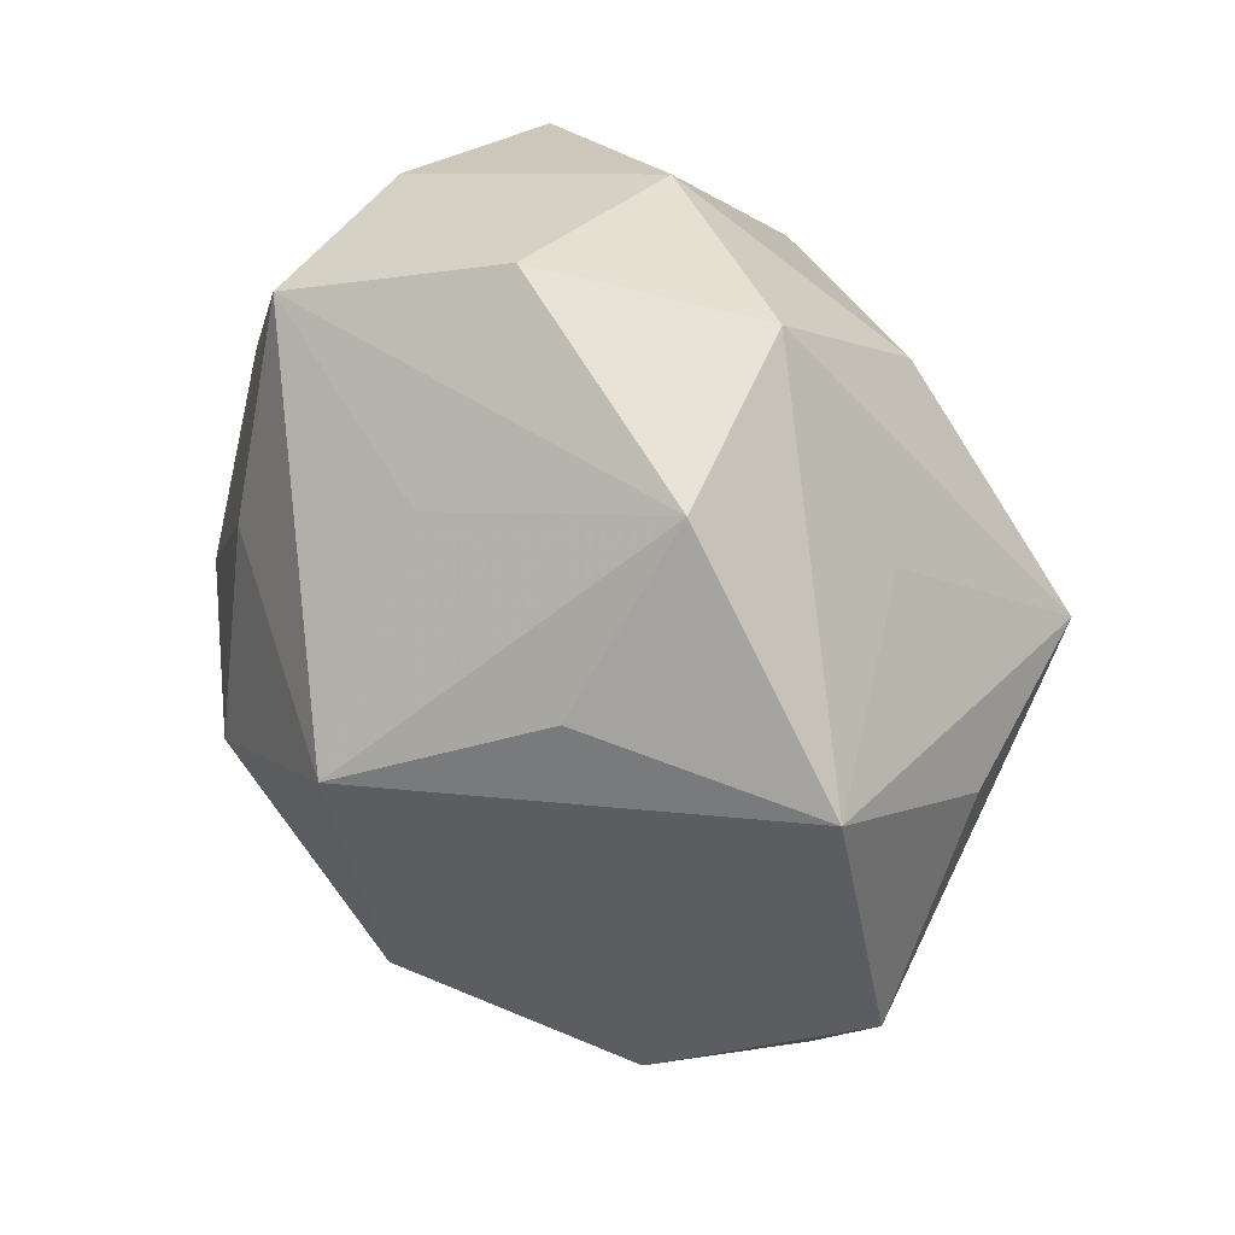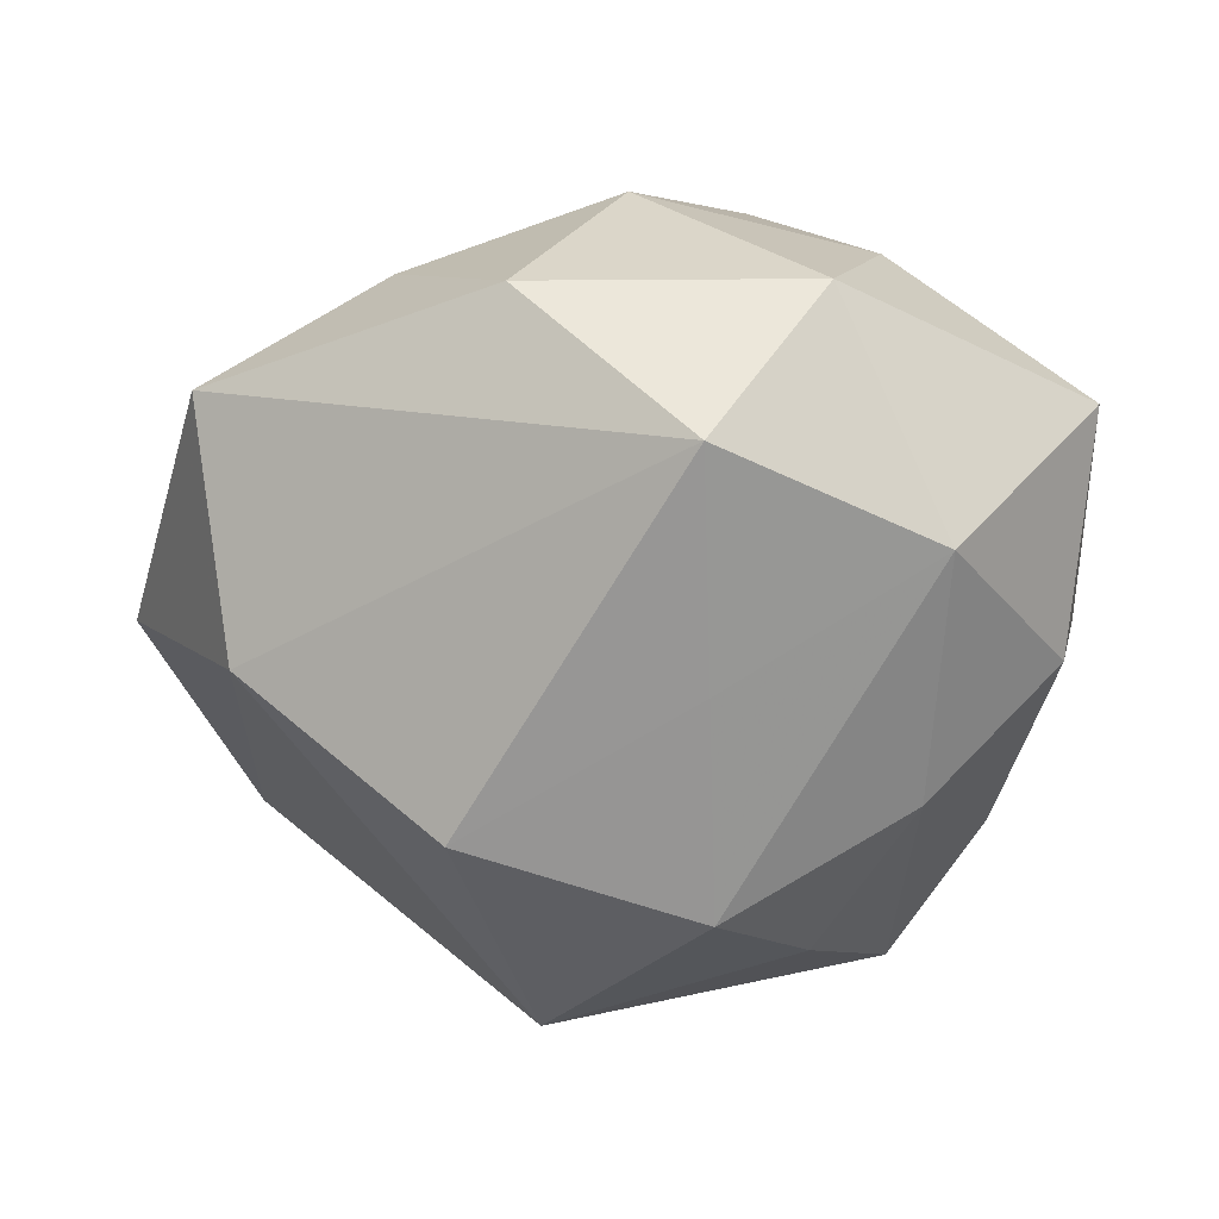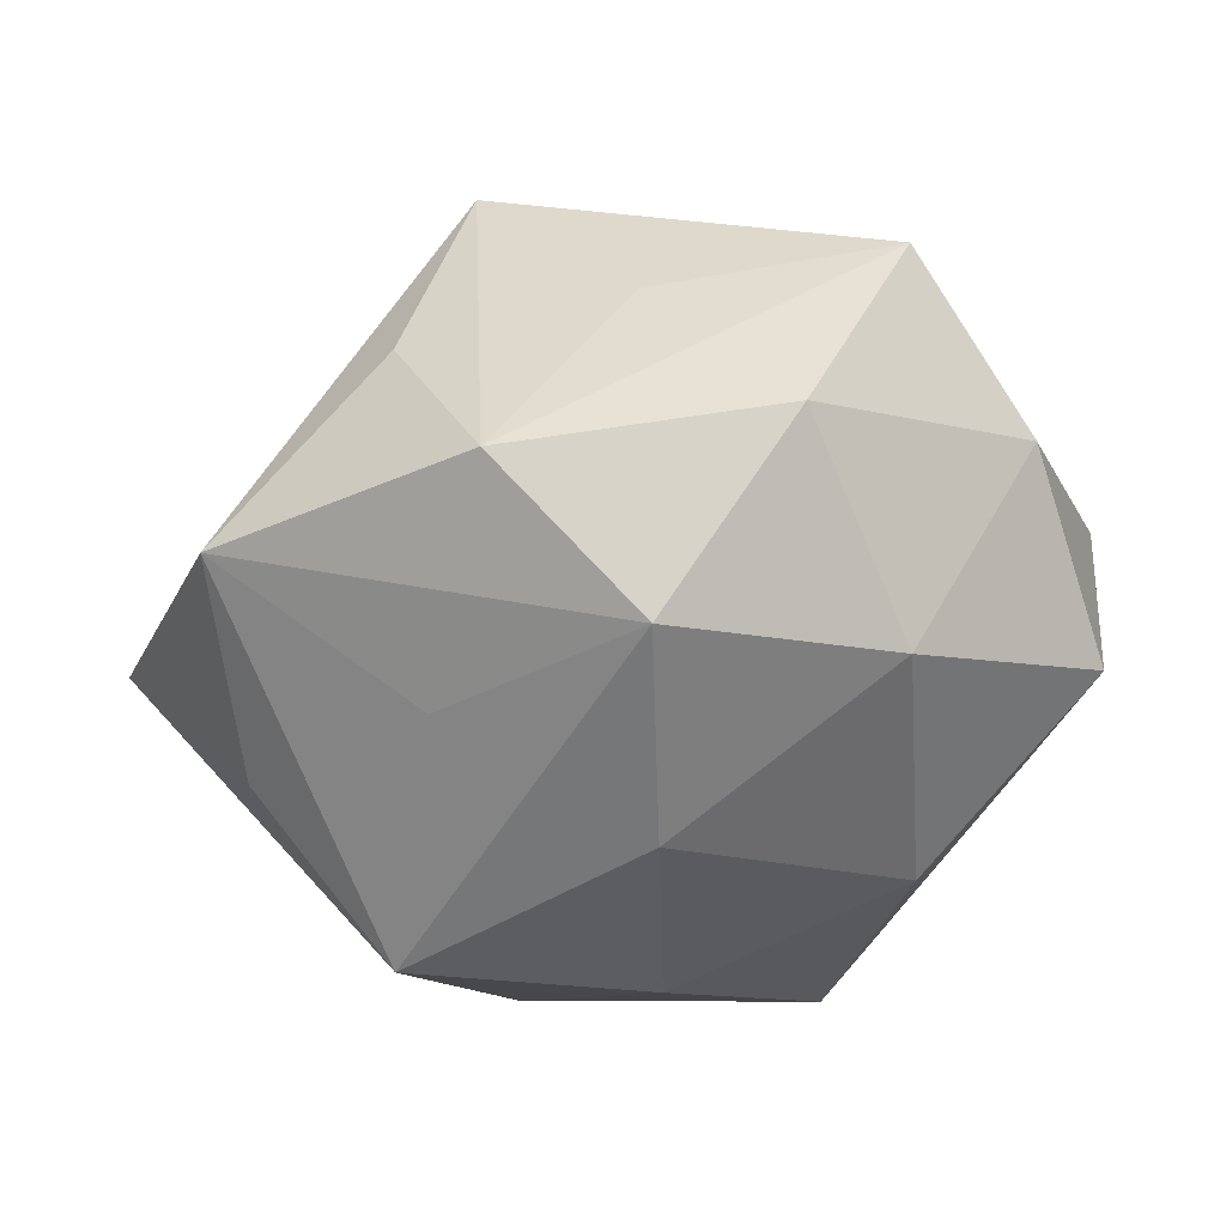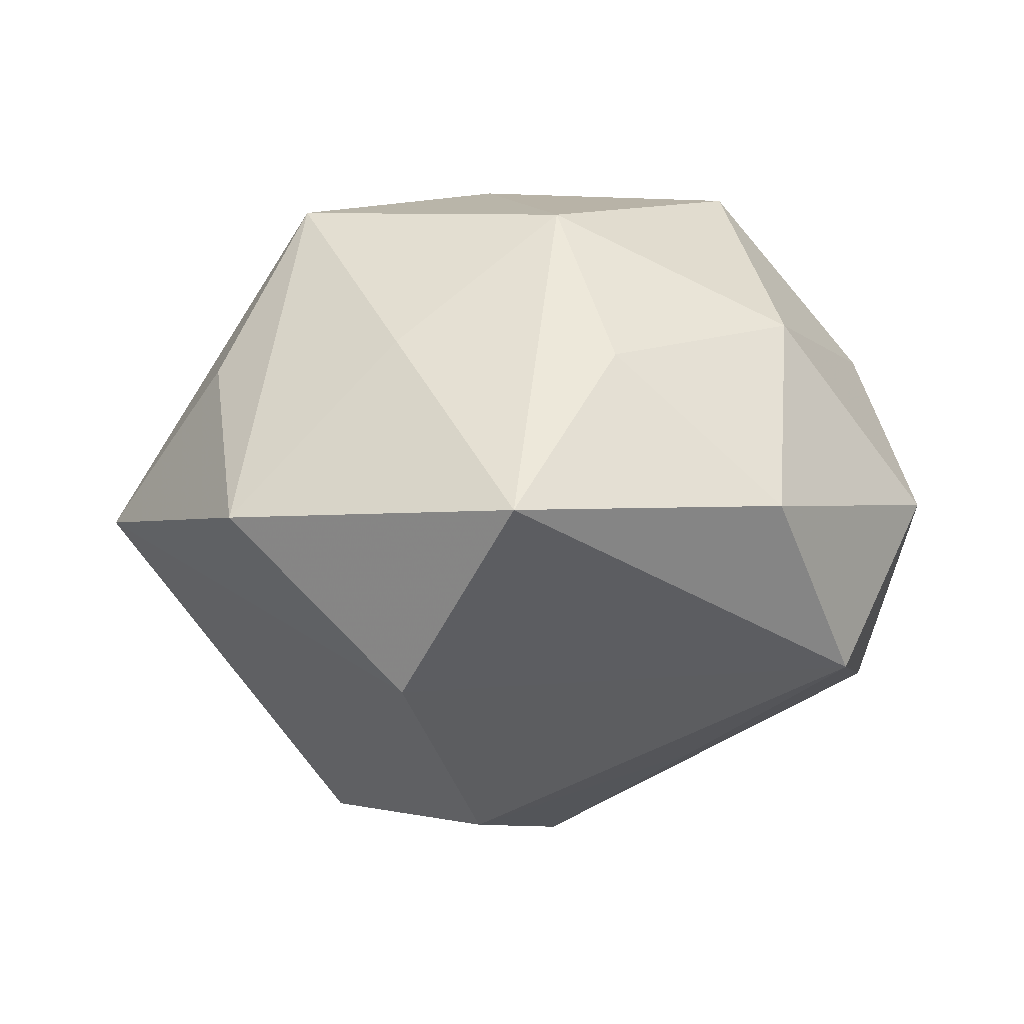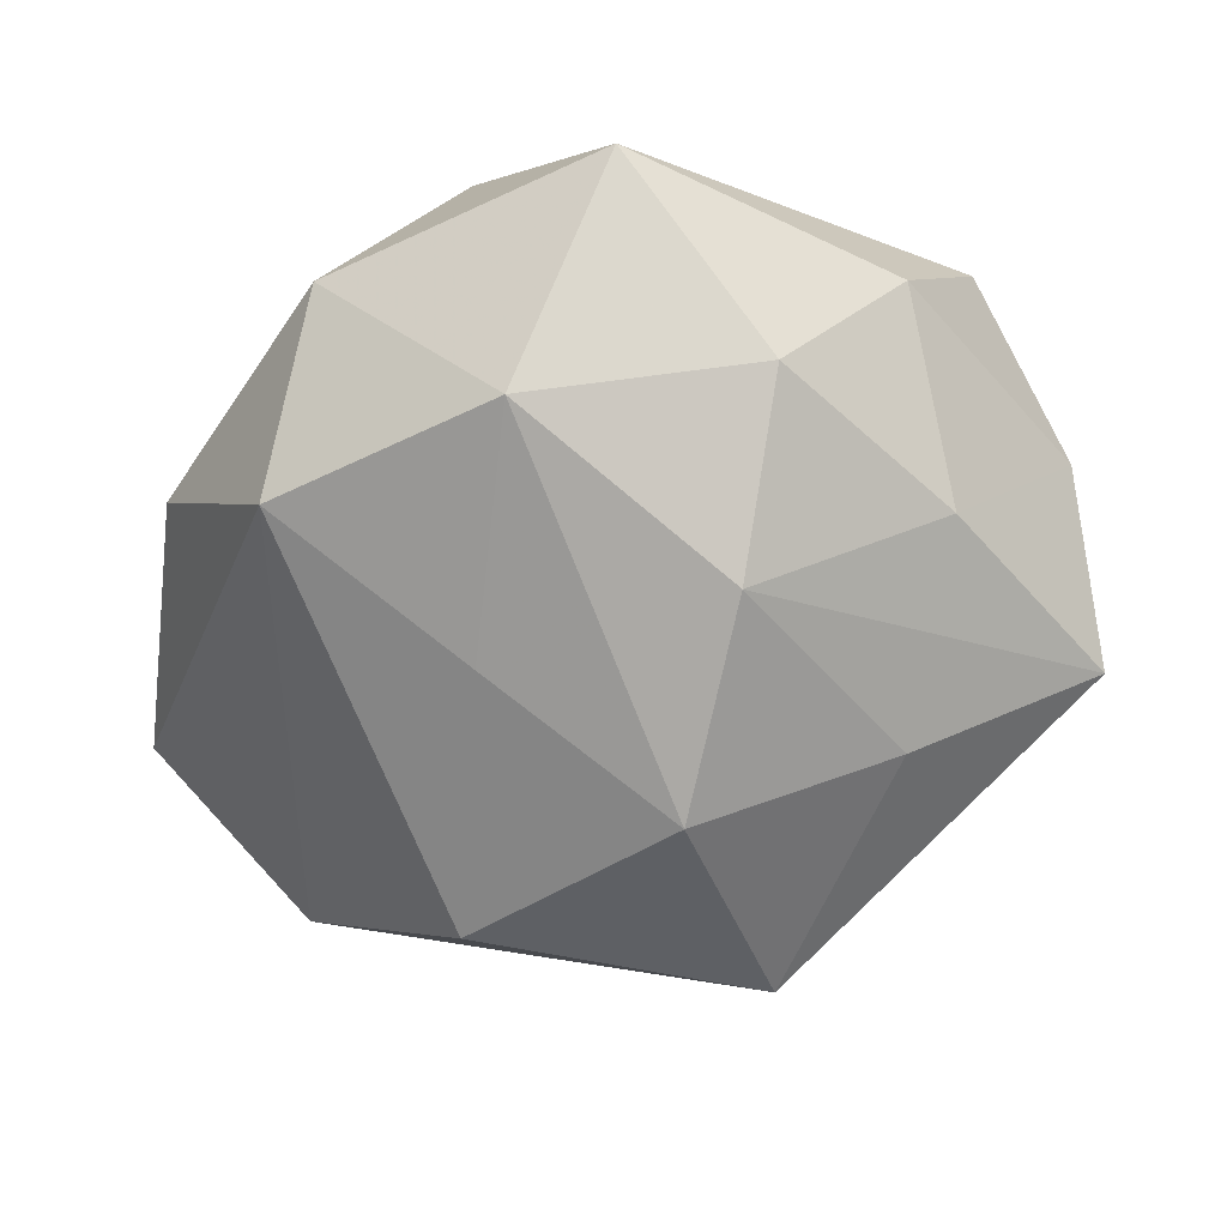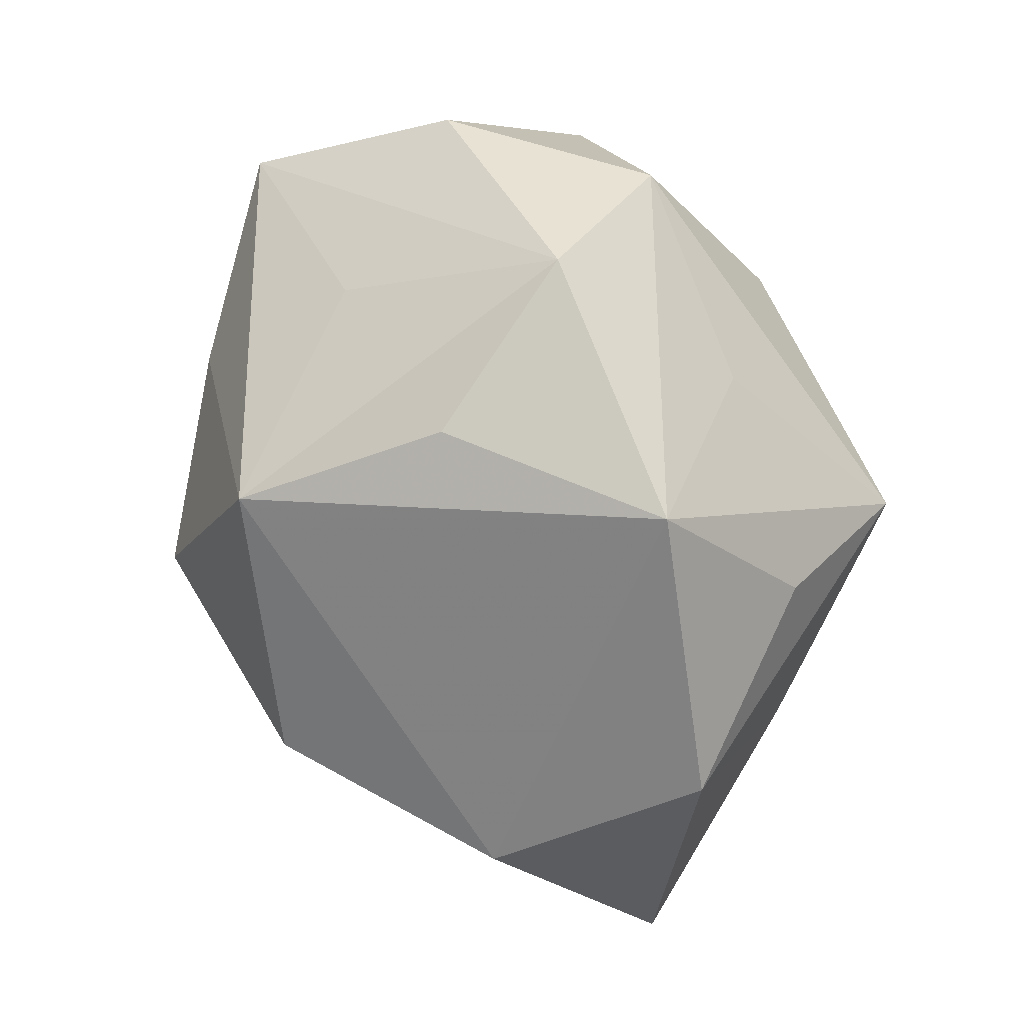
<metadata>
{"format":"obj","ext":"obj","renderer":"f3d","projection":"perspective","resolution":1024,"background":"white","views":[{"elev":67.2,"azim":-123.6,"up":"+Y"},{"elev":-42.3,"azim":-1.2,"up":"+Z"},{"elev":69.6,"azim":-11.0,"up":"+Y"},{"elev":-2.7,"azim":-51.3,"up":"+Z"},{"elev":-49.5,"azim":58.0,"up":"+Z"},{"elev":42.5,"azim":-117.5,"up":"+Y"}]}
</metadata>
<code>
v 0.003136 0.03545 -0.01806
v 0.01968 0.03364 0.01996
v -0.01389 0.04508 -0.001355
v -0.002586 0.04291 0.01626
v 0.004739 -0.04174 -0.01919
v -0.04206 -0.03143 -0.002991
v 0.01404 0.04532 -0.0001871
v 0.007232 0.001734 -0.03943
v 0.01907 0.01007 0.03388
v -0.02225 0.02889 0.0158
v -0.03954 0.03015 -0.002516
v 0.03347 -0.009102 0.0197
v -0.01286 -0.0445 -0.00185
v -0.05034 0.000493 -0.003146
v 0.0115 -0.02043 0.03679
v 0.02781 0.03663 -0.01733
v 0.03597 0.01313 -0.01718
v 0.03617 0.02882 0.0006383
v 0.01674 -0.04428 -0.0006123
v 0.02332 -0.0319 0.01733
v -0.036 -0.01035 0.01611
v 0.04081 -0.009554 -0.01578
v -0.004555 0.02505 0.03038
v -0.03965 0.01321 0.01408
v 0.02779 -0.02966 -0.02037
v -0.03832 -0.01331 -0.02162
v 0.03962 0.01649 0.01929
v -0.01945 0.03244 -0.01775
v 0.04338 -0.02805 0.0005981
v -0.00155 -0.03784 0.01901
v -0.02412 -0.03095 0.01429
v 0.01784 0.01945 -0.02921
v -0.01778 -0.006955 -0.03716
v -0.02944 0.009193 0.03303
v 0.02672 -0.004617 -0.02978
v -0.01834 -0.01862 0.03134
v 0.04513 0.002762 0.0008562
v -0.005338 0.001691 0.03783
v -0.008927 0.02255 -0.03656
v 0.006026 -0.01957 -0.02961
f 29 19 25
f 25 22 29
f 15 27 9
f 10 34 4
f 25 19 5
f 8 33 39
f 1 16 39
f 27 29 37
f 37 29 22
f 19 30 13
f 6 5 13
f 13 5 19
f 36 30 15
f 12 27 15
f 15 29 12
f 12 29 27
f 20 29 15
f 19 29 20
f 15 30 20
f 20 30 19
f 15 9 38
f 38 36 15
f 34 36 38
f 2 9 27
f 2 7 4
f 35 22 25
f 25 8 35
f 40 5 33
f 33 8 40
f 25 5 40
f 40 8 25
f 16 7 18
f 27 37 18
f 18 2 27
f 7 2 18
f 17 37 22
f 22 35 17
f 17 35 16
f 16 18 17
f 17 18 37
f 6 36 21
f 21 36 34
f 21 14 6
f 34 14 21
f 31 36 6
f 30 36 31
f 6 13 31
f 31 13 30
f 23 38 9
f 23 2 4
f 9 2 23
f 4 34 23
f 34 38 23
f 4 7 3
f 16 1 3
f 3 7 16
f 3 1 39
f 39 28 3
f 34 10 11
f 11 10 4
f 4 3 11
f 11 3 28
f 11 28 39
f 6 14 26
f 26 5 6
f 33 5 26
f 39 33 26
f 26 11 39
f 14 11 26
f 16 35 32
f 32 35 8
f 39 16 32
f 32 8 39
f 24 14 34
f 34 11 24
f 24 11 14

</code>
